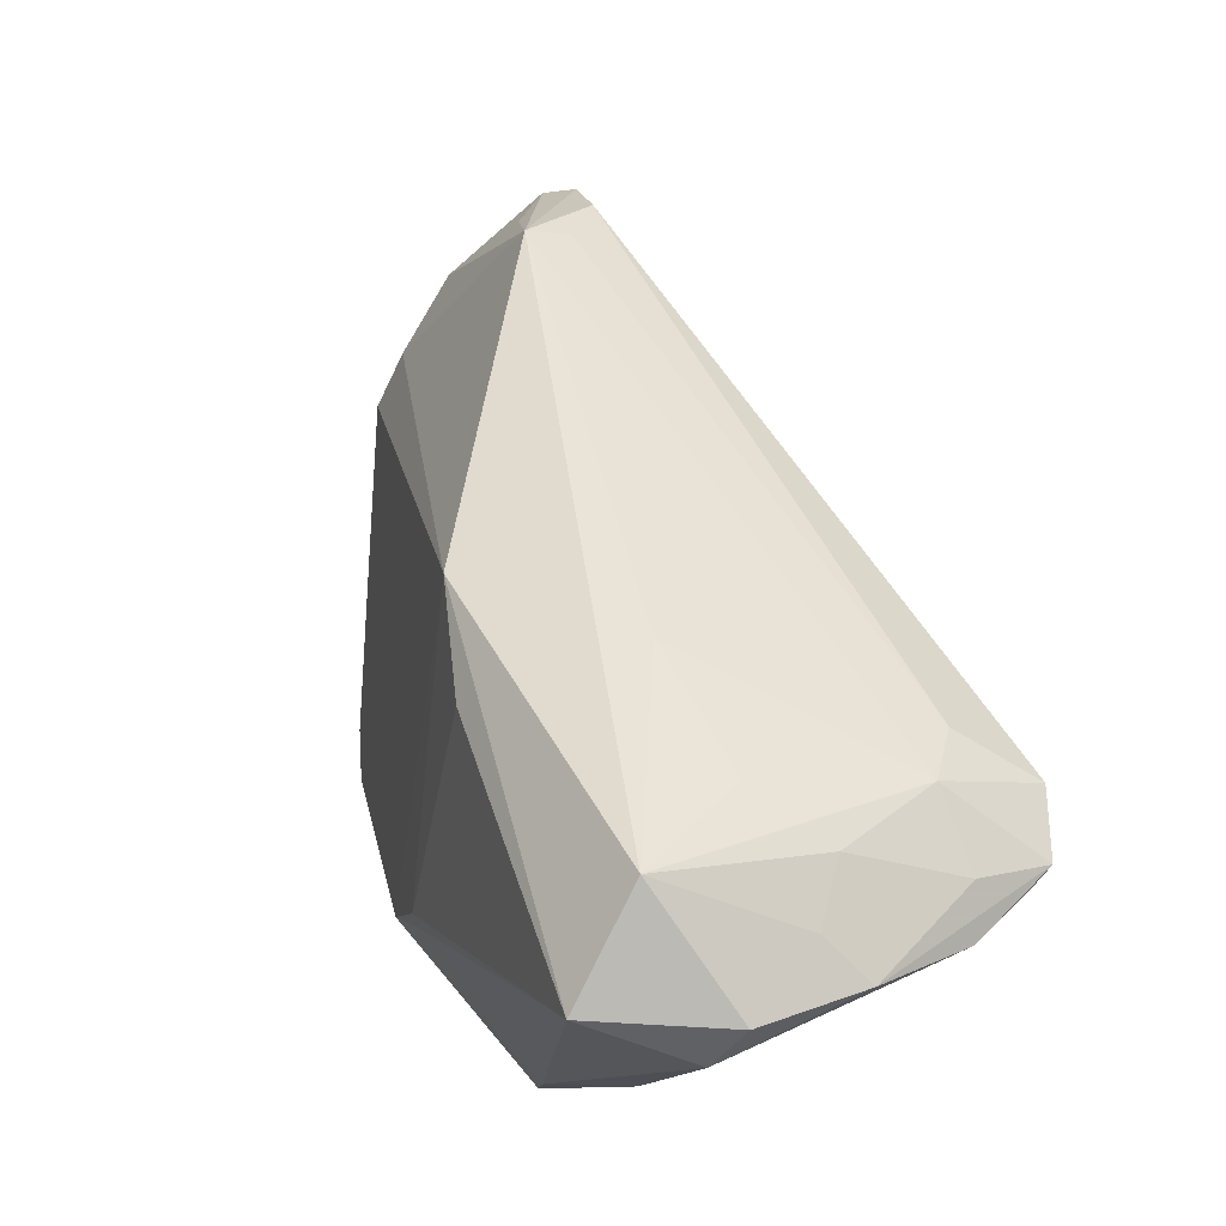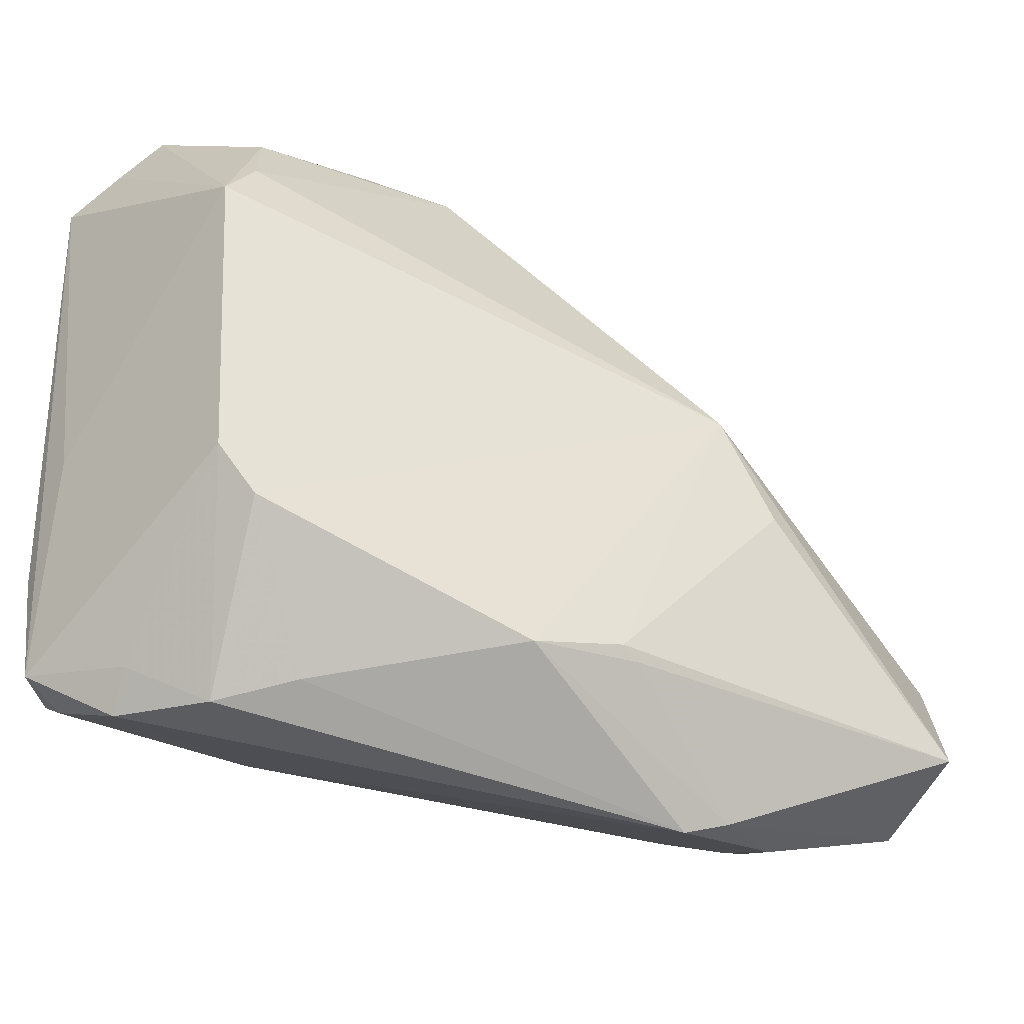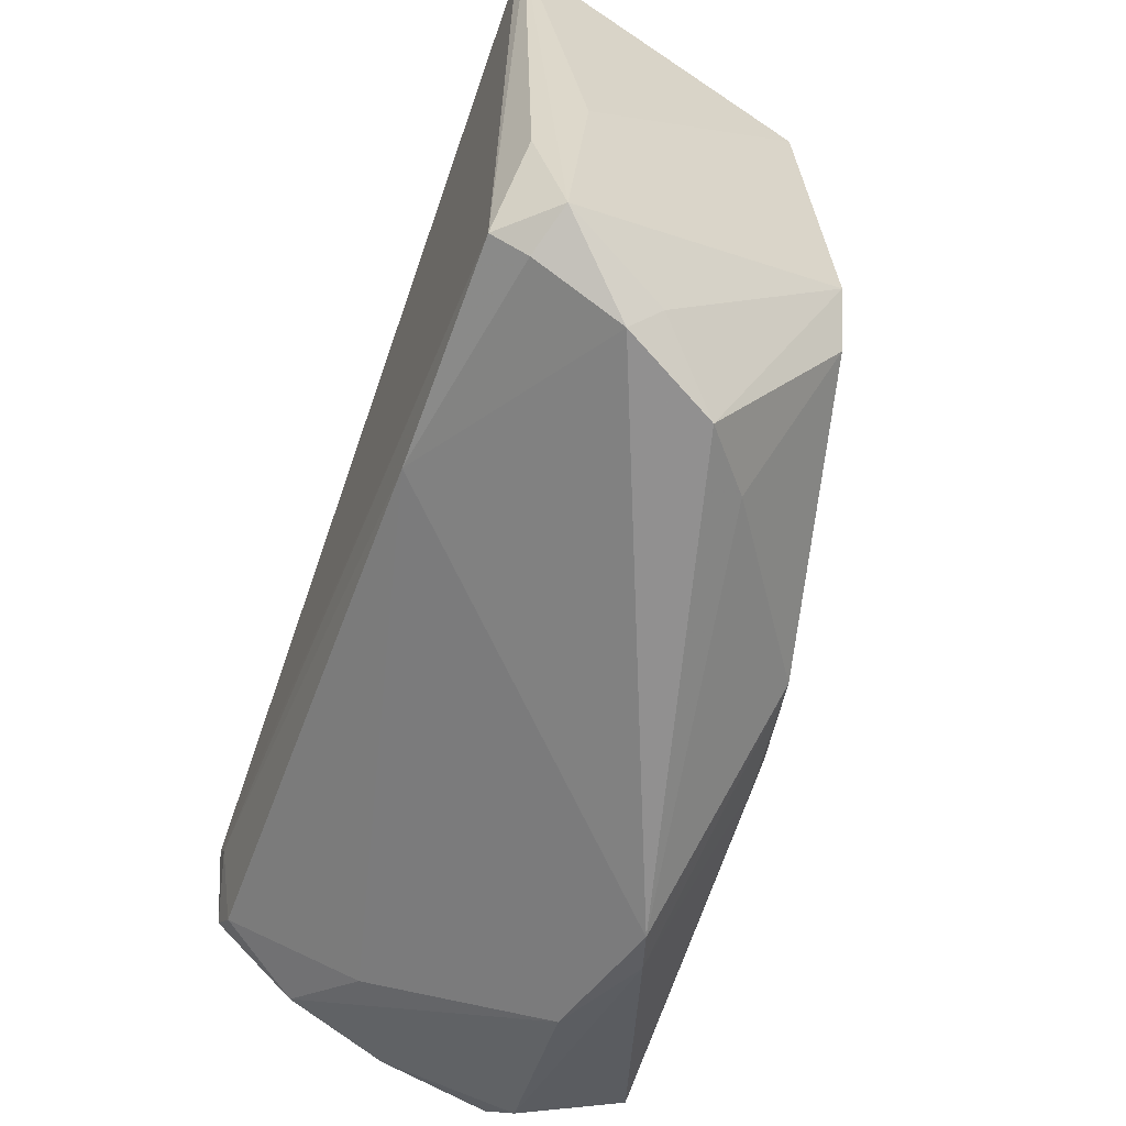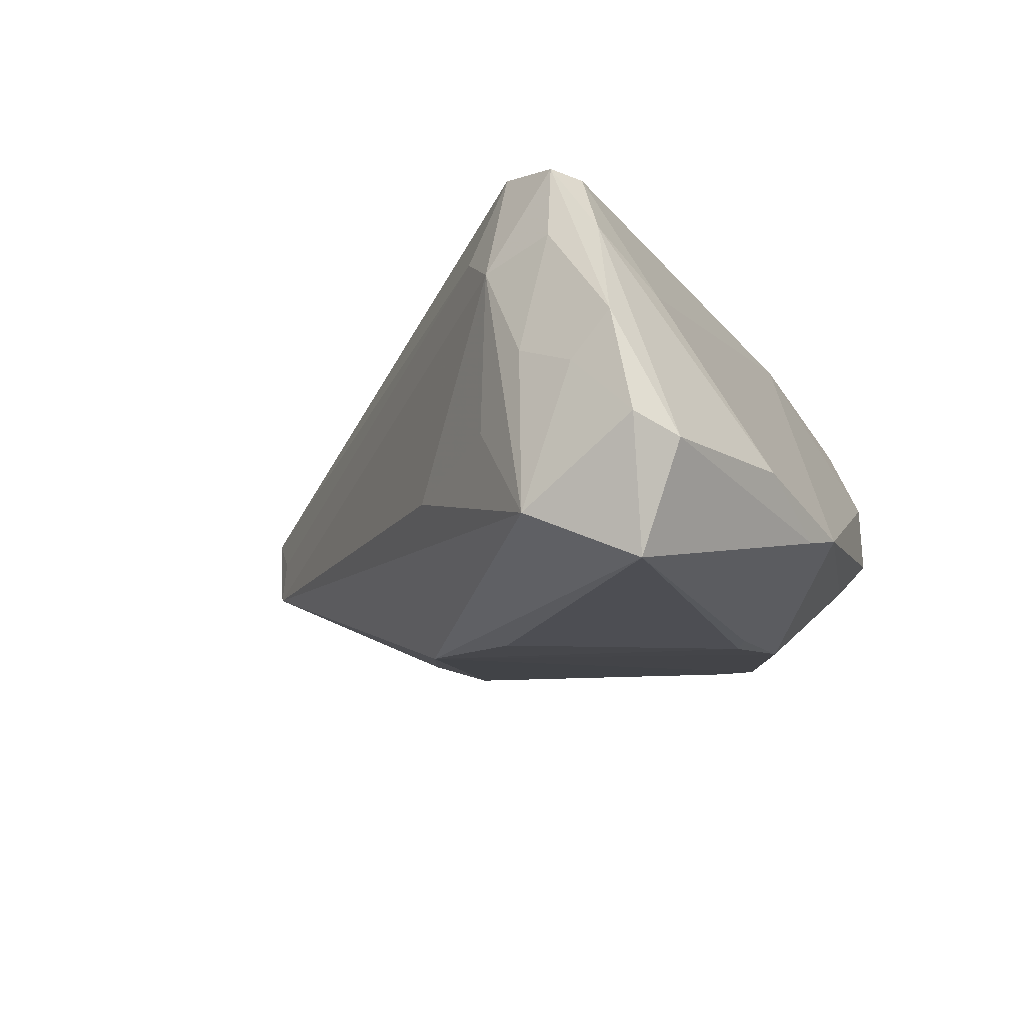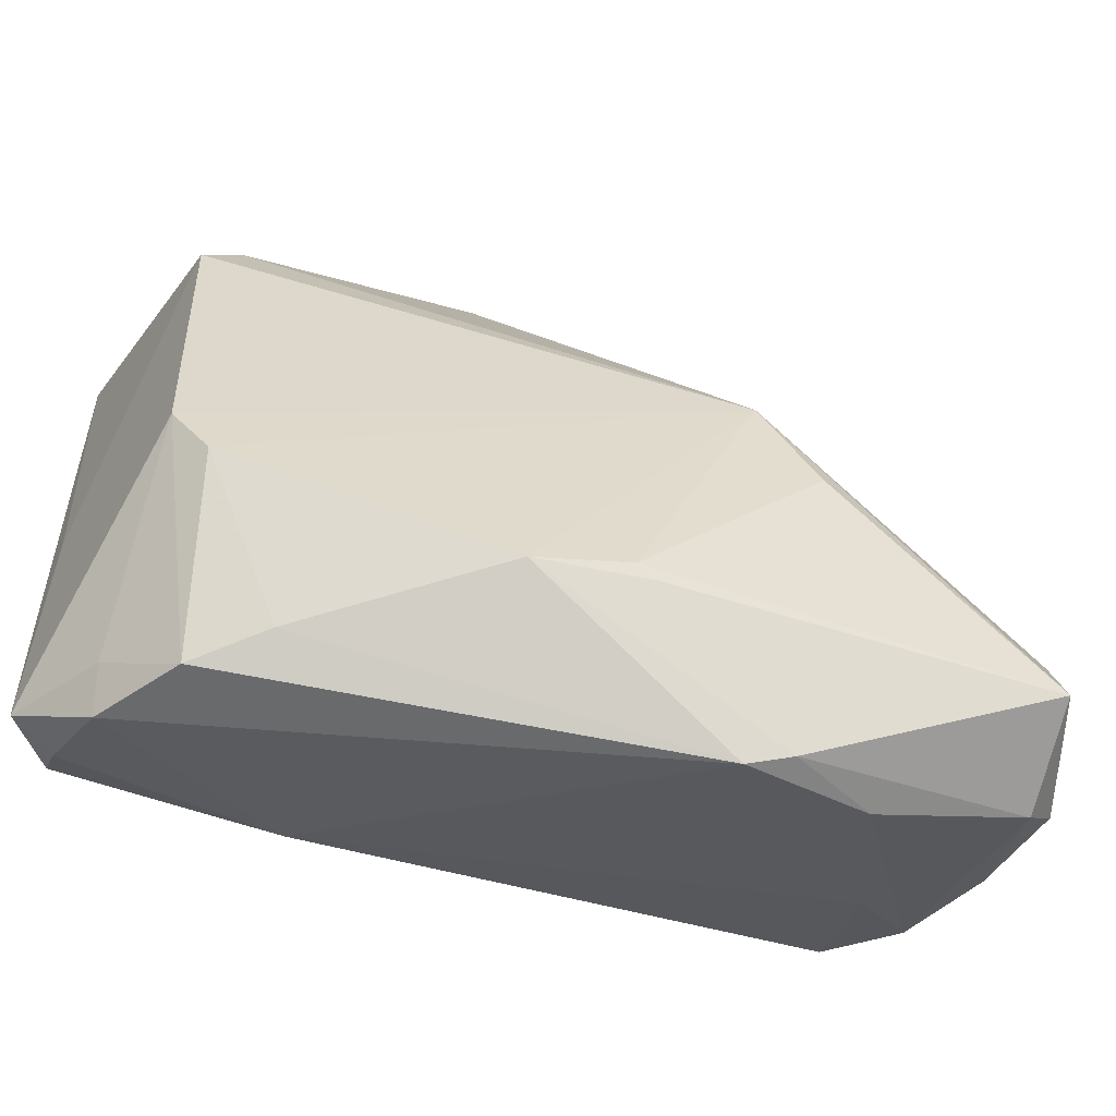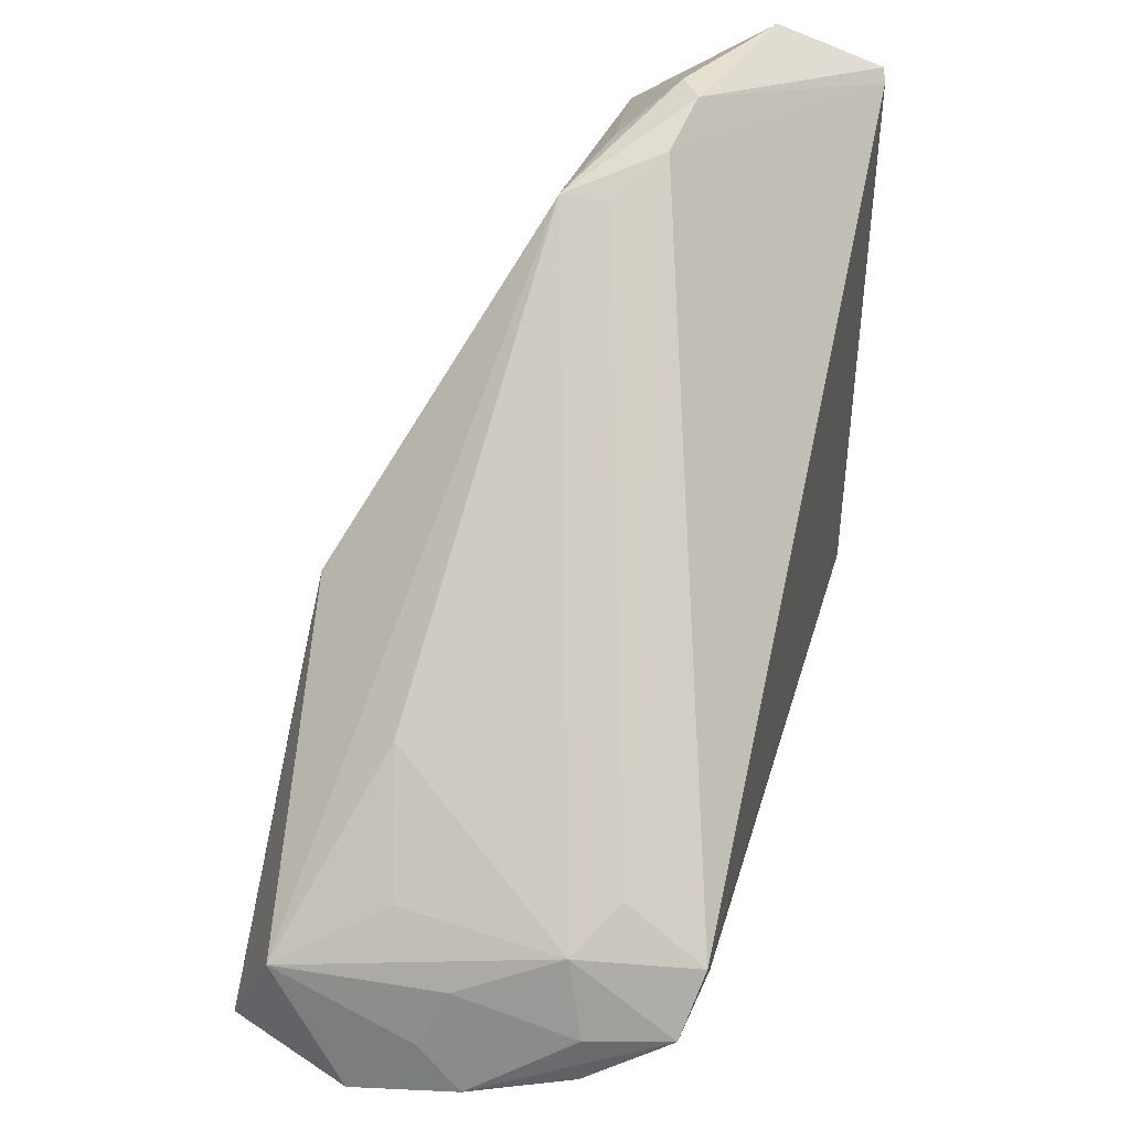
<metadata>
{"format":"obj","ext":"obj","renderer":"f3d","projection":"perspective","resolution":1024,"background":"white","views":[{"elev":4.8,"azim":-114.5,"up":"+Y"},{"elev":-34.3,"azim":142.2,"up":"+Y"},{"elev":-60.7,"azim":68.8,"up":"+Y"},{"elev":-20.7,"azim":-71.2,"up":"+Z"},{"elev":-55.0,"azim":155.6,"up":"+Y"},{"elev":41.3,"azim":-76.0,"up":"+Y"}]}
</metadata>
<code>
v 0.03096 -0.03607 -0.005148
v 0.01862 0.04097 0.006209
v 0.0116 -0.03081 -0.01863
v 0.04683 0.03917 0.01762
v 0.02278 0.03928 -0.0004859
v -0.04398 -0.02889 -0.02417
v -0.001024 -0.0297 -0.02046
v -0.0399 -0.01299 0.02417
v -0.01271 -0.04311 -0.01344
v 0.04157 0.02574 -0.006507
v 0.03865 0.03428 -0.002164
v -0.03014 0.0005484 -0.009832
v 0.04307 -0.03741 0.01087
v 0.04957 -0.00528 0.01661
v -0.04604 -0.01647 -0.0001498
v 0.04417 0.04234 0.01248
v 0.04971 -0.03144 0.01882
v 0.04971 0.03548 0.02373
v 0.0252 0.0415 0.008557
v -0.04925 -0.02747 0.001621
v 0.04552 -0.01624 -0.01046
v -0.01754 -0.04138 -0.01508
v 0.001263 -0.02846 -0.0207
v -0.04665 -0.0169 -0.01883
v 0.02976 0.04286 0.005245
v 0.04158 -0.02137 -0.01169
v 0.03778 -0.03843 0.0006029
v -0.04633 -0.02549 0.01297
v 0.04931 -0.01829 0.02218
v -0.04971 -0.02984 -0.01038
v -0.04143 -0.01051 -0.007079
v 0.04463 -0.03335 0.02035
v -0.0281 -0.0396 -0.01037
v -0.04303 -0.0116 0.01106
v -0.0379 -0.007738 0.01535
v -0.0461 -0.01978 0.01313
v -0.04567 -0.03369 -0.01225
v -0.038 -0.0152 0.02411
v 0.01975 -0.03022 0.02343
v 0.02606 0.04311 0.007576
v -0.04818 -0.02284 -0.003111
v 0.01342 0.03756 0.001431
v -0.0441 -0.01952 0.02228
v 0.0442 -0.03342 0.007638
v 0.04604 0.01991 -0.007876
v -0.03809 -0.02974 0.007768
v -0.0412 -0.02227 0.02181
v 0.01298 0.03784 -0.003848
v -0.01277 0.005391 -0.02266
v -0.01913 -0.005937 -0.02397
v 0.04441 -0.03098 0.02417
v 0.04825 0.03437 0.02417
f 52 51 18
f 8 51 52
f 52 2 8
f 41 24 30
f 6 24 49
f 30 24 6
f 49 24 48
f 38 51 8
f 49 26 3
f 14 45 18
f 18 17 14
f 18 51 29
f 29 17 18
f 51 17 29
f 13 9 27
f 43 38 8
f 47 38 43
f 50 6 49
f 18 45 4
f 4 16 18
f 45 16 4
f 2 52 19
f 10 45 49
f 49 48 10
f 8 2 35
f 51 38 39
f 39 38 47
f 9 13 39
f 39 33 9
f 1 26 27
f 1 3 26
f 27 9 1
f 9 3 1
f 30 6 37
f 32 17 51
f 32 13 17
f 51 39 32
f 32 39 13
f 27 26 21
f 49 45 21
f 21 26 49
f 45 14 21
f 21 14 17
f 47 43 28
f 28 37 33
f 23 3 7
f 7 6 23
f 6 50 23
f 49 3 23
f 23 50 49
f 40 48 2
f 40 25 48
f 2 19 40
f 16 25 40
f 18 16 40
f 40 52 18
f 40 19 52
f 11 10 48
f 11 25 16
f 11 16 45
f 45 10 11
f 2 48 42
f 42 35 2
f 48 35 42
f 12 48 24
f 24 41 15
f 9 33 22
f 33 37 22
f 22 37 6
f 22 6 7
f 7 3 22
f 22 3 9
f 17 13 44
f 44 21 17
f 44 13 27
f 27 21 44
f 30 37 20
f 37 28 20
f 20 41 30
f 43 36 20
f 20 28 43
f 20 15 41
f 36 15 20
f 47 28 46
f 46 28 33
f 46 39 47
f 33 39 46
f 48 25 5
f 5 11 48
f 25 11 5
f 34 35 48
f 48 12 34
f 8 35 34
f 34 43 8
f 24 15 34
f 34 36 43
f 34 15 36
f 31 12 24
f 24 34 31
f 31 34 12

</code>
